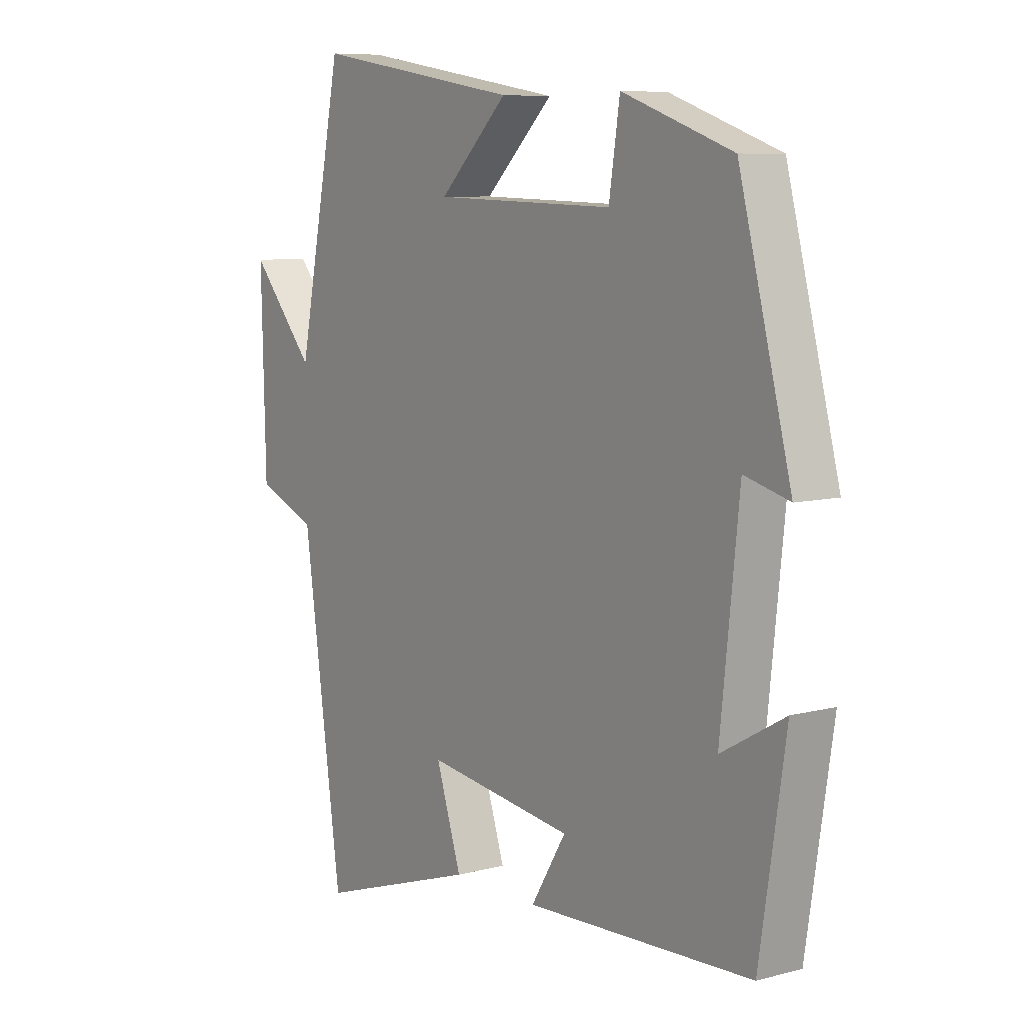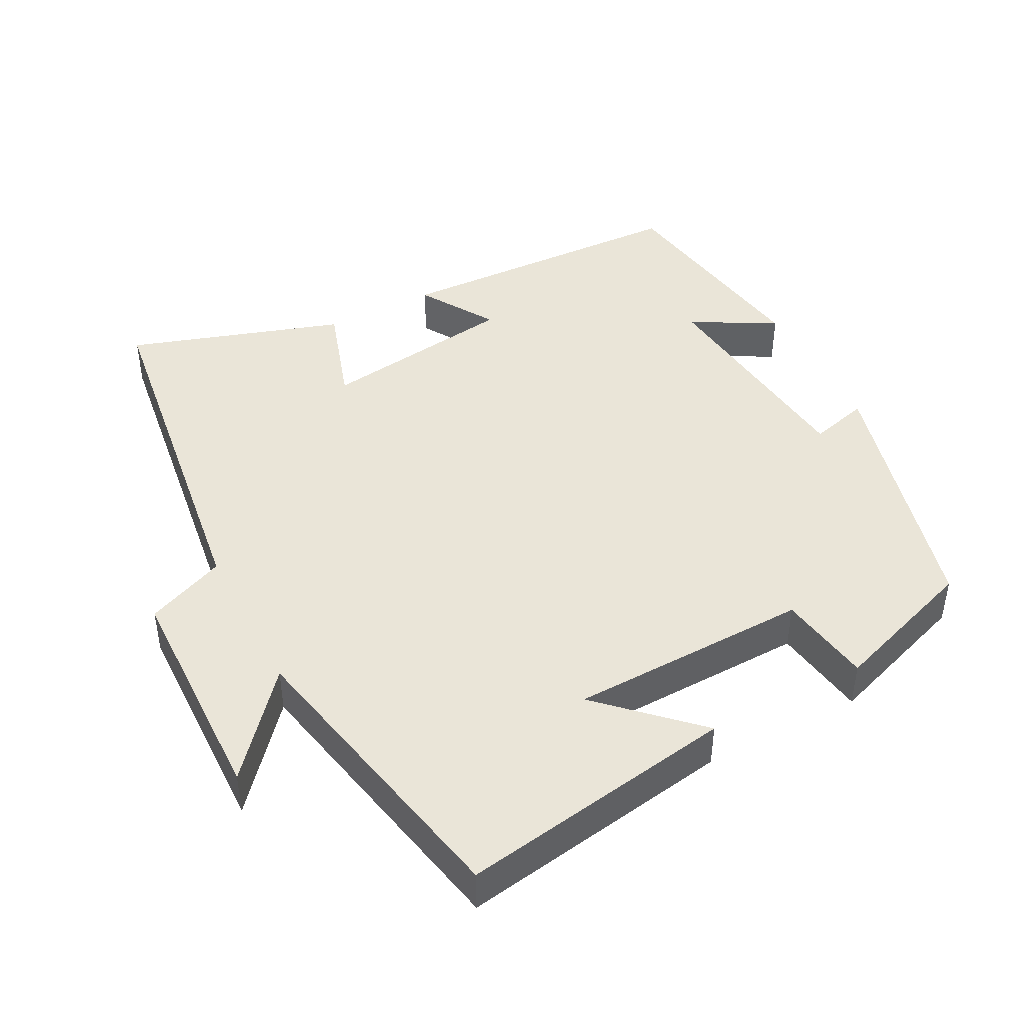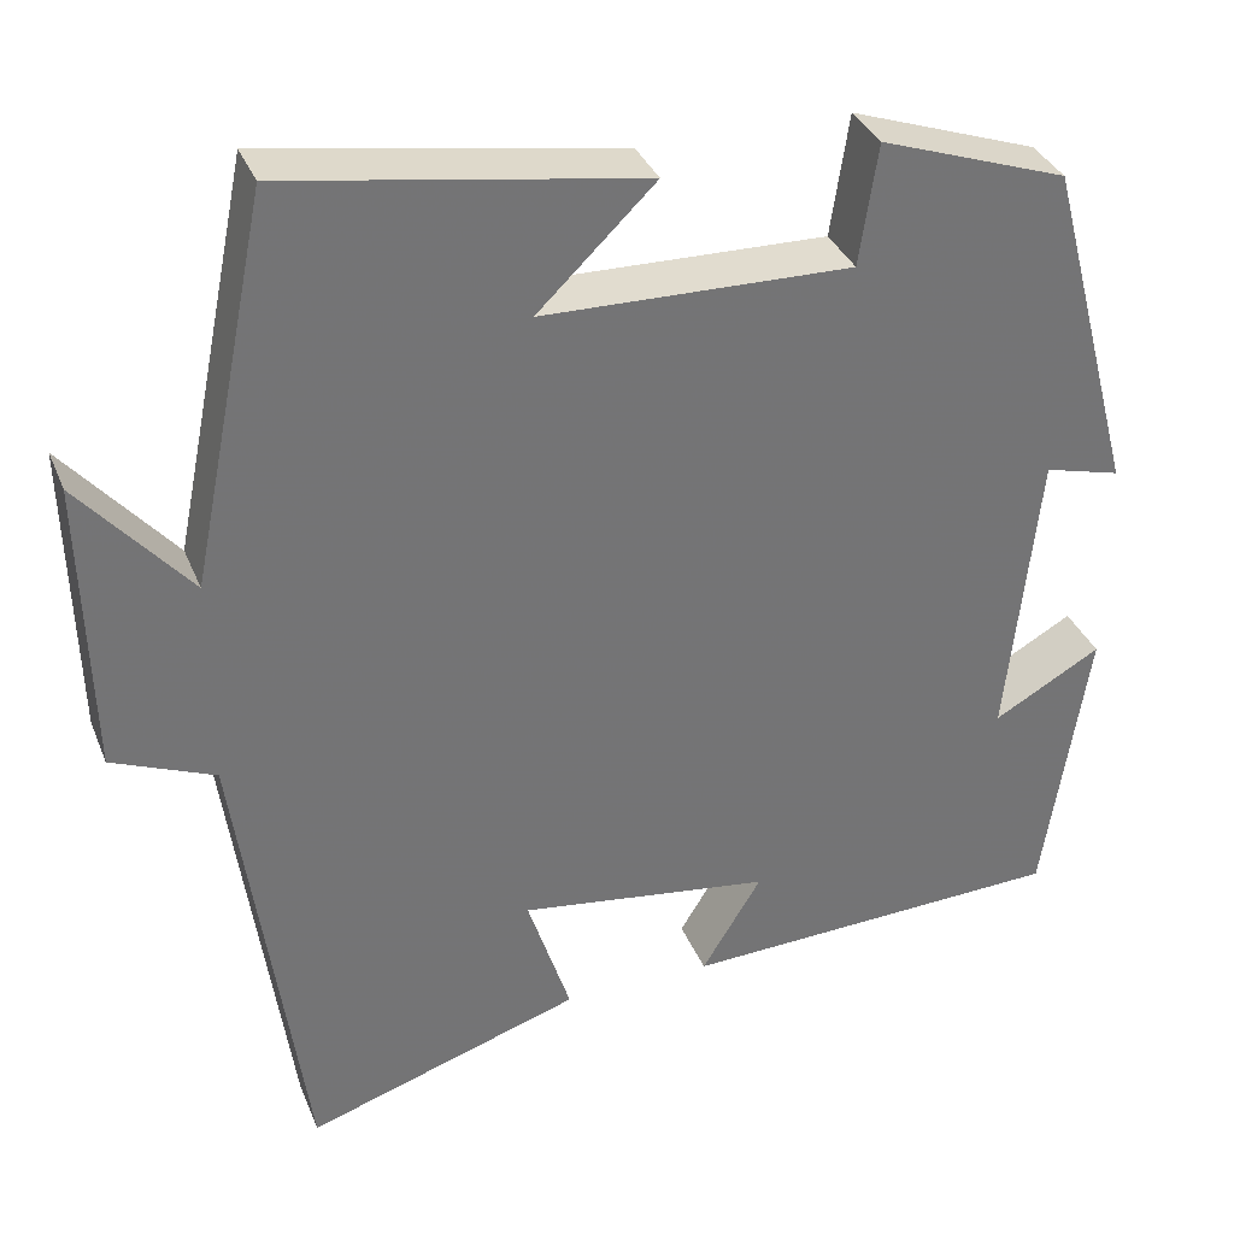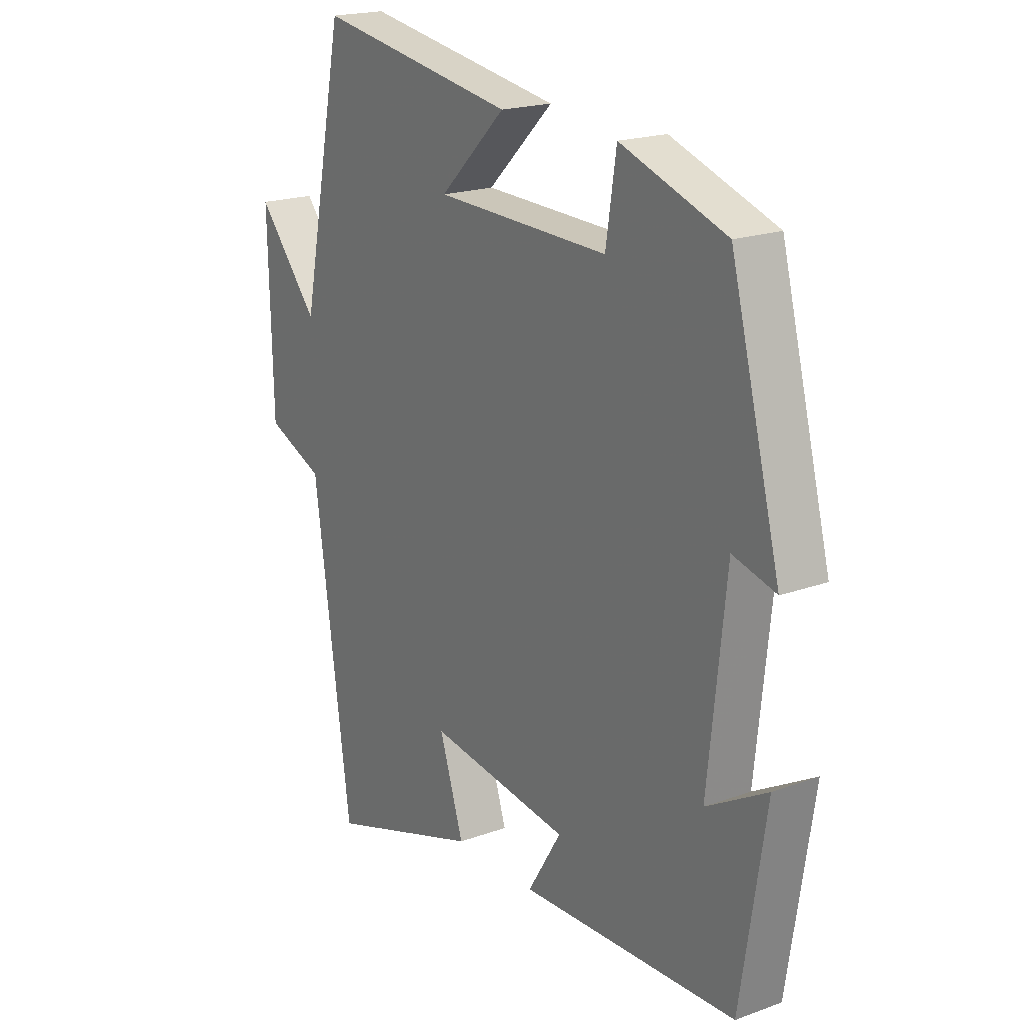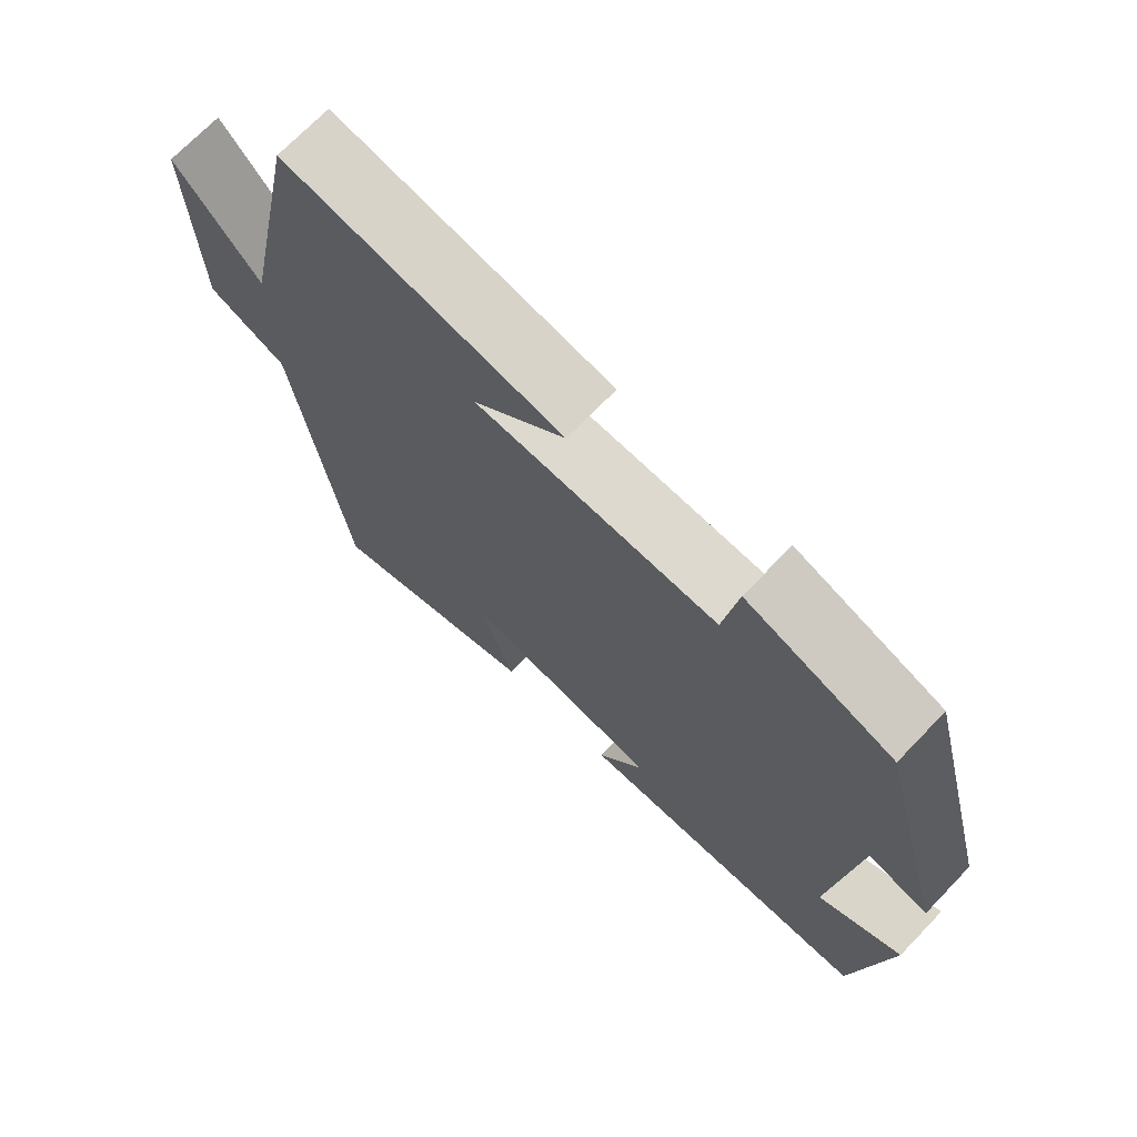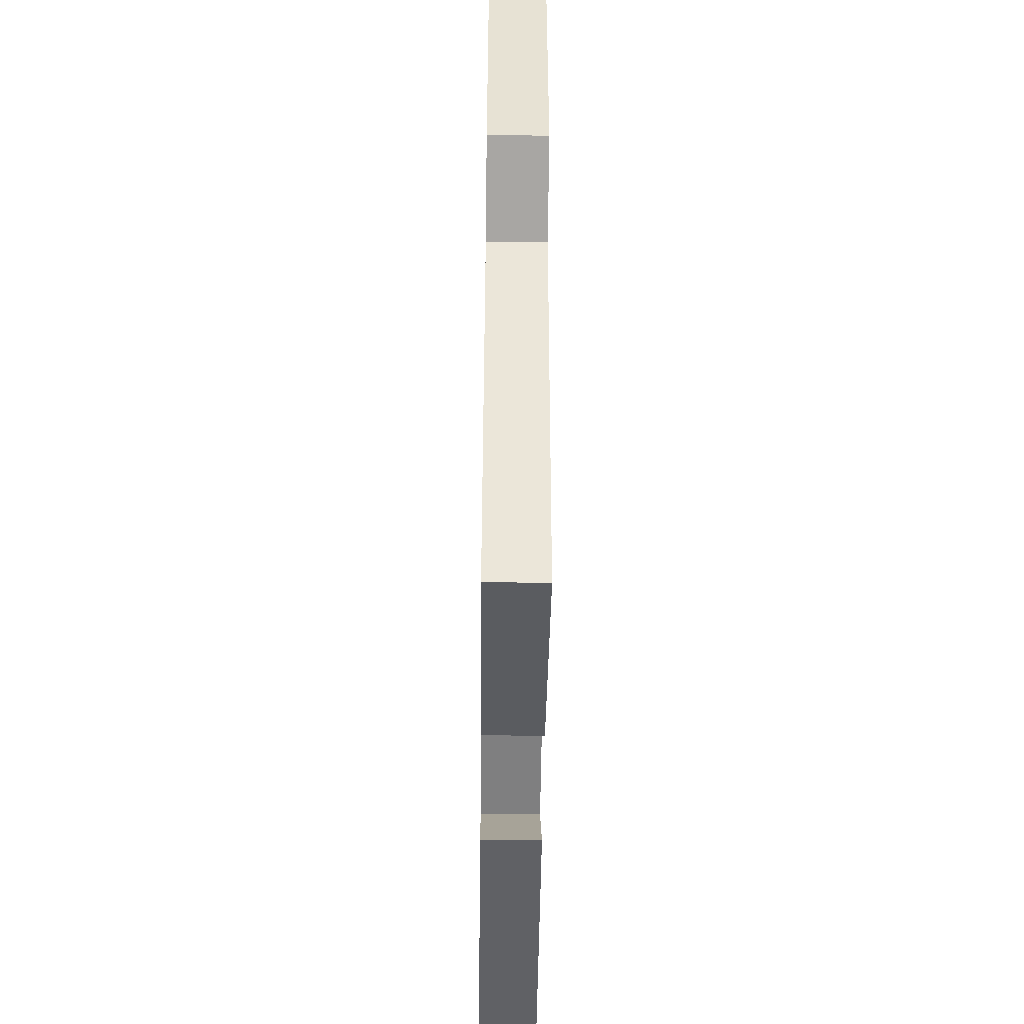
<metadata>
{"format":"obj","ext":"obj","renderer":"f3d","projection":"perspective","resolution":1024,"background":"white","views":[{"elev":8.1,"azim":54.1,"up":"+Z"},{"elev":44.5,"azim":-27.7,"up":"+Y"},{"elev":34.6,"azim":-20.2,"up":"+Z"},{"elev":19.6,"azim":55.9,"up":"+Z"},{"elev":71.1,"azim":43.9,"up":"+Z"},{"elev":-51.8,"azim":-90.7,"up":"+Z"}]}
</metadata>
<code>
v -0.415 0.07 0.563
v -0.029 0.07 0.5
v -0.157 0.07 0.376
v 0.179 0.07 0.368
v 0.199 0.07 0.5
v 0.403 0.07 0.429
v 0.5 0.07 0.06
v 0.417 0.07 0.082
v 0.383 0.07 -0.238
v 0.5 0.07 -0.172
v 0.452 0.07 -0.483
v 0.033 0.07 -0.5
v 0.098 0.07 -0.394
v -0.176 0.07 -0.356
v -0.129 0.07 -0.5
v -0.428 0.07 -0.598
v -0.5 0.07 -0.084
v -0.611 0.07 -0.038
v -0.619 0.07 0.282
v -0.5 0.07 0.144
v -0.415 0 0.563
v -0.029 0 0.5
v -0.157 0 0.376
v 0.179 0 0.368
v 0.199 0 0.5
v 0.403 0 0.429
v 0.5 0 0.06
v 0.417 0 0.082
v 0.383 0 -0.238
v 0.5 0 -0.172
v 0.452 0 -0.483
v 0.033 0 -0.5
v 0.098 0 -0.394
v -0.176 0 -0.356
v -0.129 0 -0.5
v -0.428 0 -0.598
v -0.5 0 -0.084
v -0.611 0 -0.038
v -0.619 0 0.282
v -0.5 0 0.144
f 17 18 19 20
f 14 15 16 17
f 13 14 17 20
f 11 12 13
f 9 10 11
f 9 11 13 20
f 5 6 7 8
f 4 5 8 9
f 3 4 9 20
f 1 2 3 20
f 40 39 38 37
f 37 36 35 34
f 40 37 34 33
f 33 32 31
f 31 30 29
f 40 33 31 29
f 28 27 26 25
f 29 28 25 24
f 40 29 24 23
f 40 23 22 21
f 1 21 22 2
f 2 22 23 3
f 3 23 24 4
f 4 24 25 5
f 5 25 26 6
f 6 26 27 7
f 7 27 28 8
f 8 28 29 9
f 9 29 30 10
f 10 30 31 11
f 11 31 32 12
f 12 32 33 13
f 13 33 34 14
f 14 34 35 15
f 15 35 36 16
f 16 36 37 17
f 17 37 38 18
f 18 38 39 19
f 19 39 40 20
f 20 40 21 1

</code>
